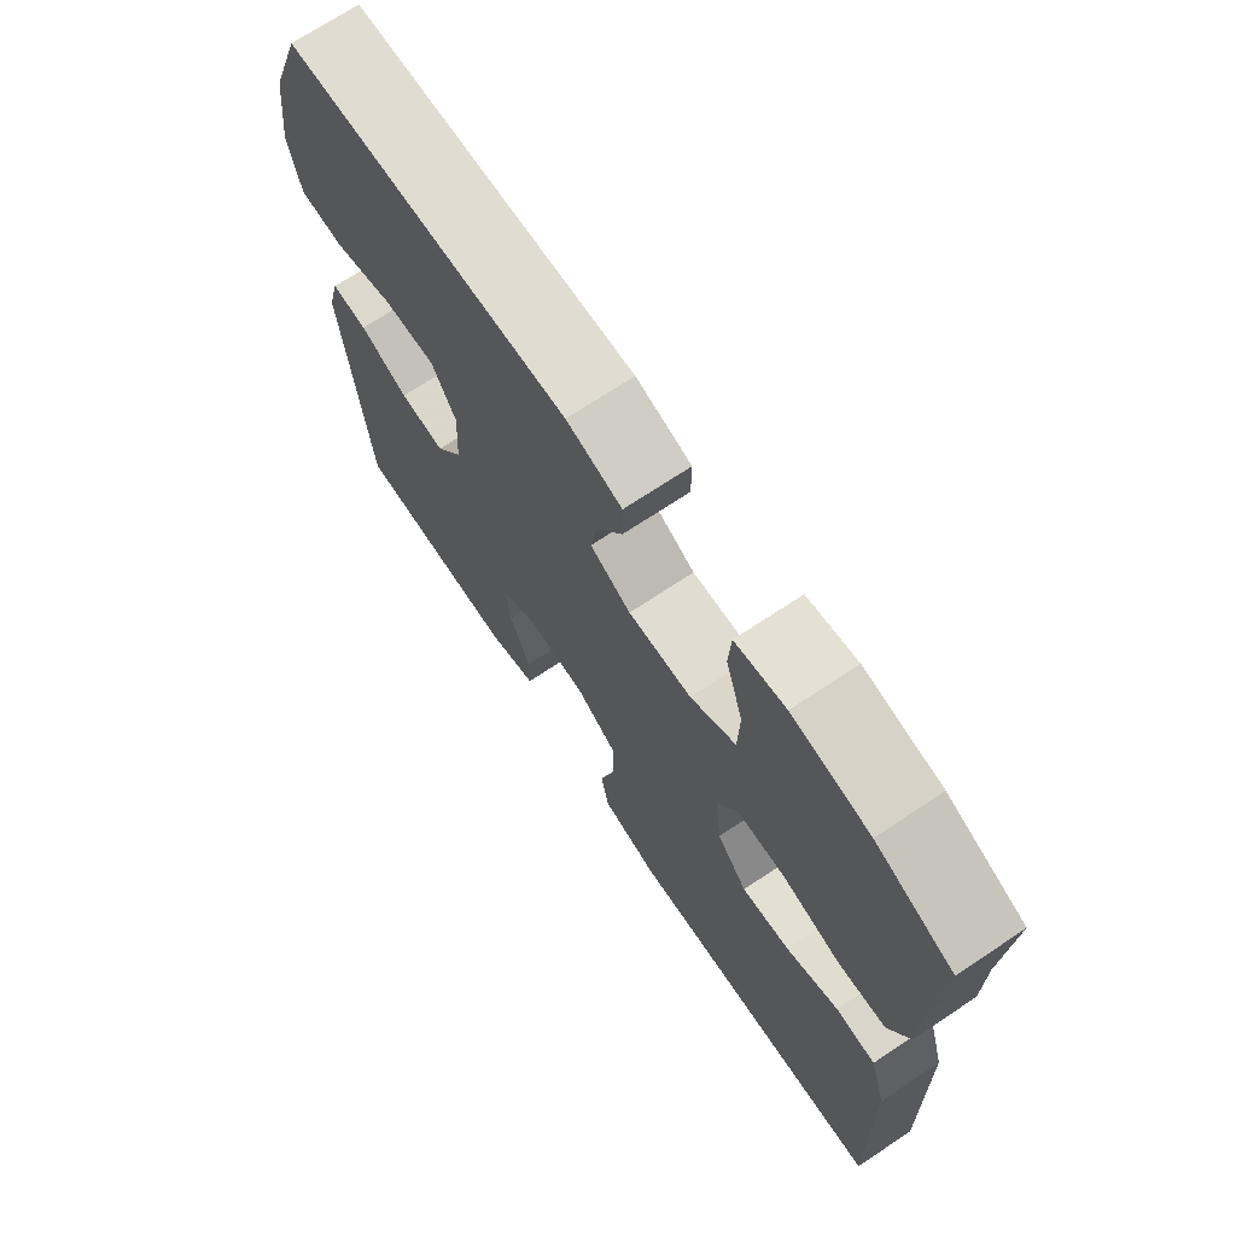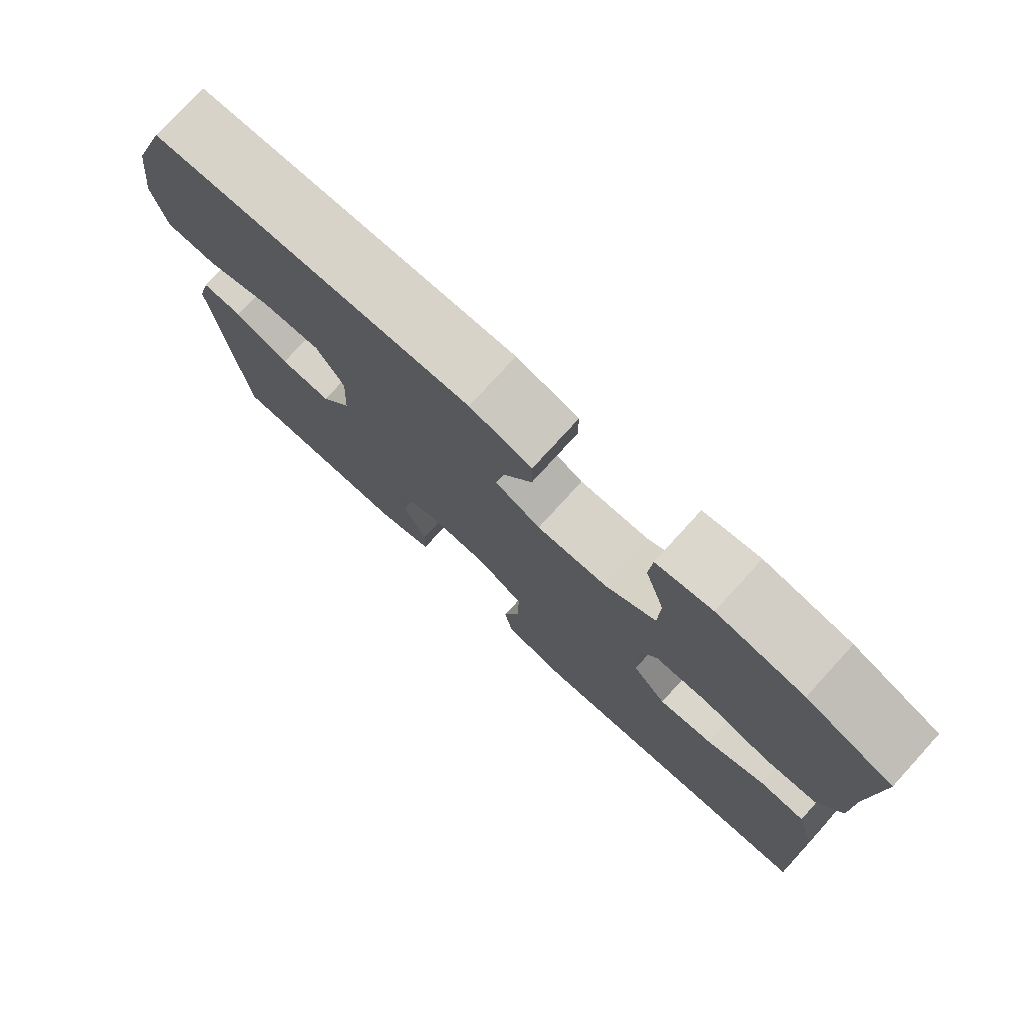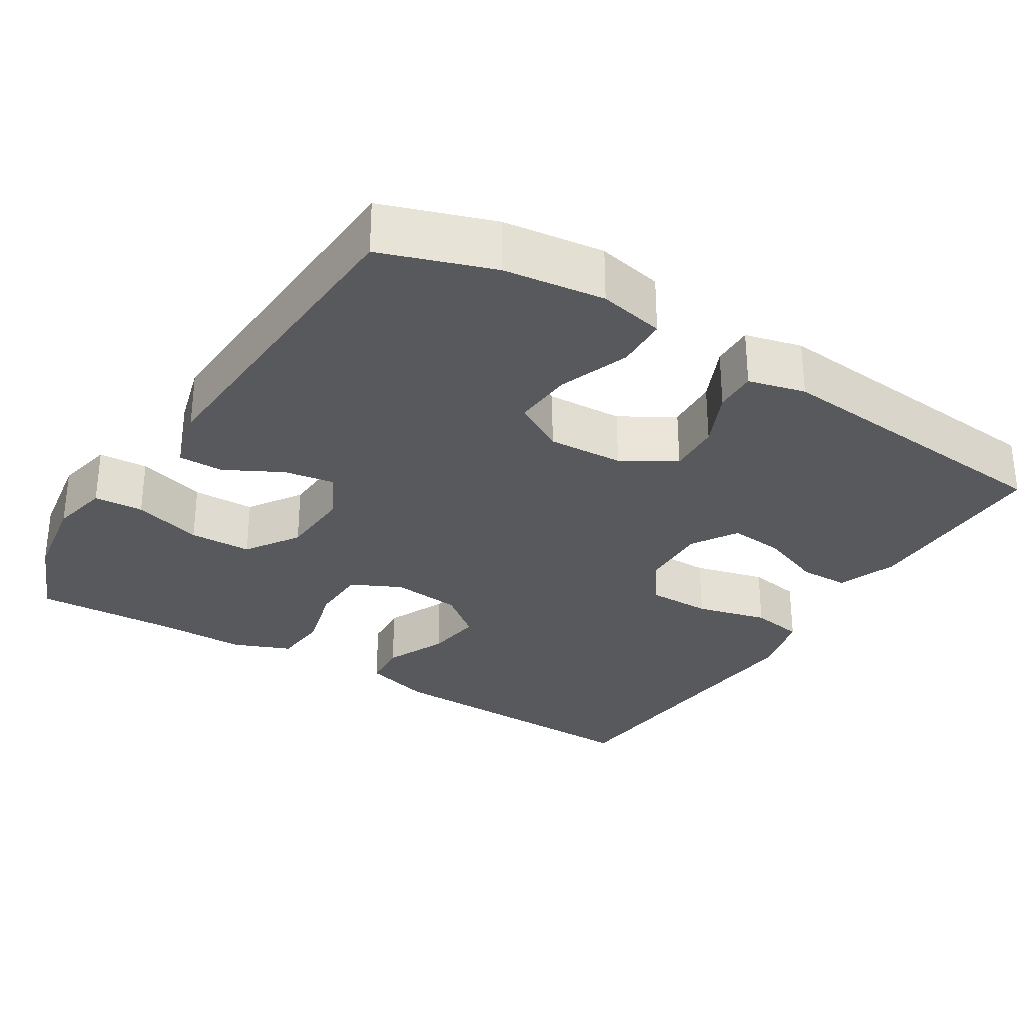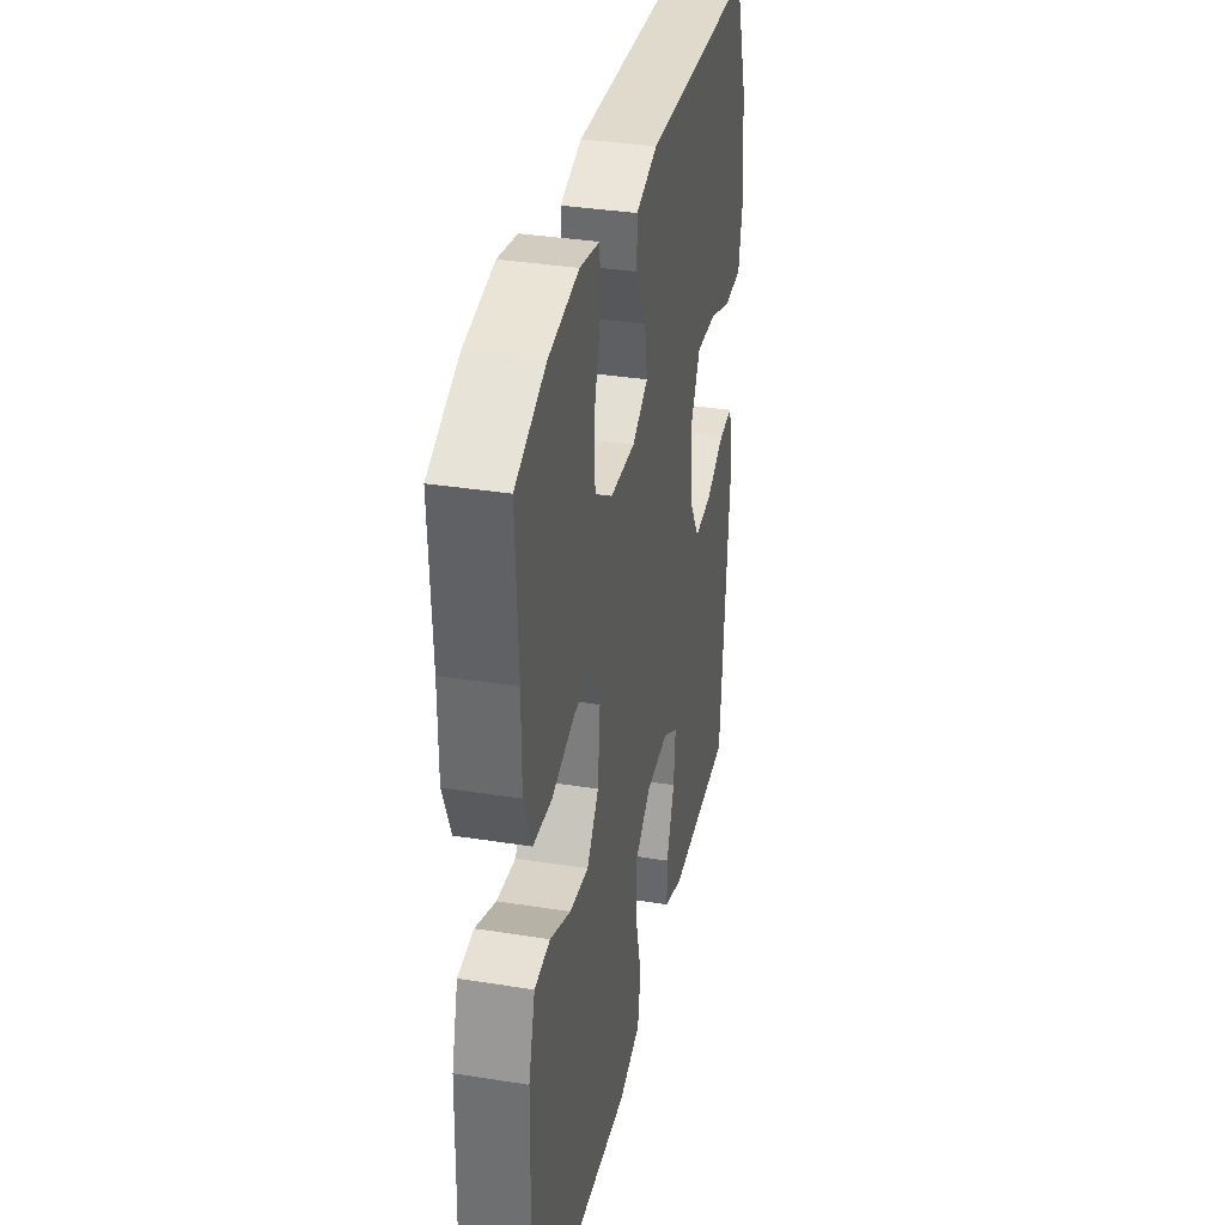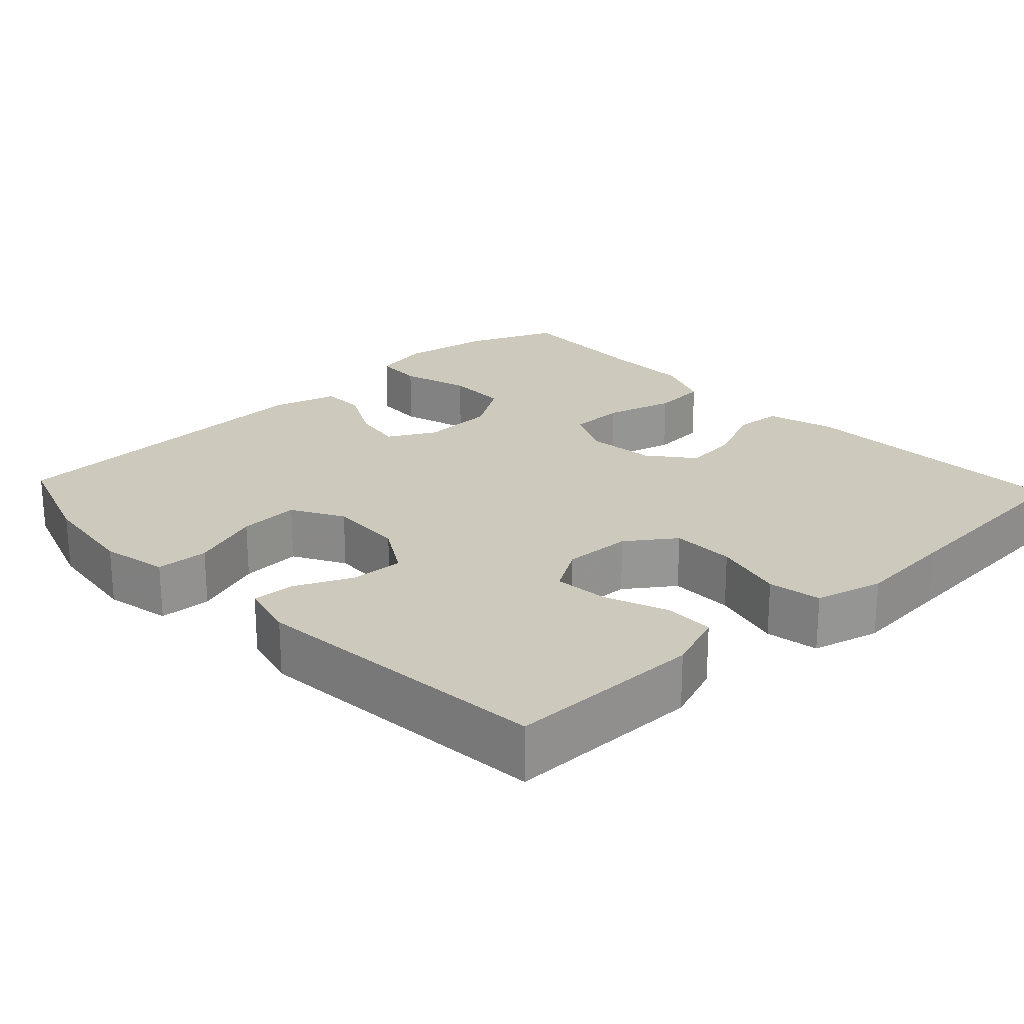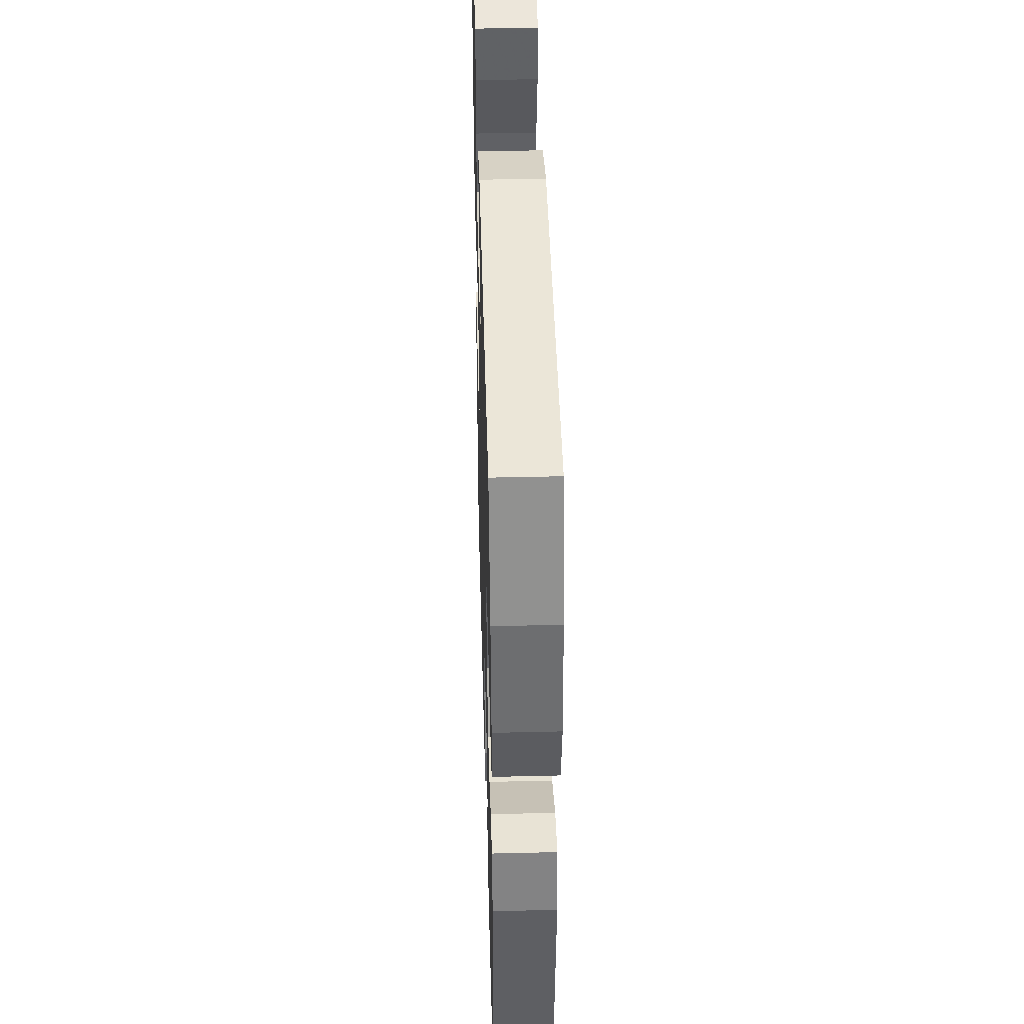
<metadata>
{"format":"obj","ext":"obj","renderer":"f3d","projection":"perspective","resolution":1024,"background":"white","views":[{"elev":71.1,"azim":-123.6,"up":"+Z"},{"elev":77.0,"azim":-137.6,"up":"+Z"},{"elev":-30.1,"azim":58.0,"up":"+Y"},{"elev":35.1,"azim":-78.1,"up":"+Z"},{"elev":22.7,"azim":136.8,"up":"+Y"},{"elev":43.2,"azim":88.4,"up":"+Z"}]}
</metadata>
<code>
v 0.5 0.07 -0.5
v 0.364 0.07 -0.5
v 0.243 0.07 -0.5
v 0.165 0.07 -0.471
v 0.164 0.07 -0.406
v 0.196 0.07 -0.323
v 0.203 0.07 -0.251
v 0.143 0.07 -0.214
v 0.053 0.07 -0.217
v -0.01 0.07 -0.262
v -0.01 0.07 -0.346
v 0.014 0.07 -0.44
v 0.002 0.07 -0.51
v -0.087 0.07 -0.533
v -0.218 0.07 -0.522
v -0.5 0.07 -0.5
v -0.49 0.07 -0.129
v -0.464 0.07 -0.039
v -0.402 0.07 -0.034
v -0.321 0.07 -0.07
v -0.246 0.07 -0.08
v -0.199 0.07 -0.021
v -0.189 0.07 0.071
v -0.221 0.07 0.137
v -0.296 0.07 0.139
v -0.387 0.07 0.114
v -0.46 0.07 0.12
v -0.491 0.07 0.196
v -0.491 0.07 0.311
v -0.5 0.07 0.5
v -0.381 0.07 0.549
v -0.262 0.07 0.568
v -0.185 0.07 0.552
v -0.181 0.07 0.487
v -0.208 0.07 0.396
v -0.206 0.07 0.314
v -0.136 0.07 0.268
v -0.038 0.07 0.263
v 0.025 0.07 0.297
v 0.014 0.07 0.363
v -0.026 0.07 0.439
v -0.026 0.07 0.498
v 0.06 0.07 0.522
v 0.5 0.07 0.5
v 0.55 0.07 0.354
v 0.567 0.07 0.221
v 0.549 0.07 0.134
v 0.48 0.07 0.131
v 0.387 0.07 0.165
v 0.307 0.07 0.17
v 0.269 0.07 0.102
v 0.274 0.07 0.002
v 0.316 0.07 -0.068
v 0.386 0.07 -0.064
v 0.461 0.07 -0.03
v 0.517 0.07 -0.028
v 0.536 0.07 -0.103
v 0.5 0 -0.5
v 0.364 0 -0.5
v 0.243 0 -0.5
v 0.165 0 -0.471
v 0.164 0 -0.406
v 0.196 0 -0.323
v 0.203 0 -0.251
v 0.143 0 -0.214
v 0.053 0 -0.217
v -0.01 0 -0.262
v -0.01 0 -0.346
v 0.014 0 -0.44
v 0.002 0 -0.51
v -0.087 0 -0.533
v -0.218 0 -0.522
v -0.5 0 -0.5
v -0.49 0 -0.129
v -0.464 0 -0.039
v -0.402 0 -0.034
v -0.321 0 -0.07
v -0.246 0 -0.08
v -0.199 0 -0.021
v -0.189 0 0.071
v -0.221 0 0.137
v -0.296 0 0.139
v -0.387 0 0.114
v -0.46 0 0.12
v -0.491 0 0.196
v -0.491 0 0.311
v -0.5 0 0.5
v -0.381 0 0.549
v -0.262 0 0.568
v -0.185 0 0.552
v -0.181 0 0.487
v -0.208 0 0.396
v -0.206 0 0.314
v -0.136 0 0.268
v -0.038 0 0.263
v 0.025 0 0.297
v 0.014 0 0.363
v -0.026 0 0.439
v -0.026 0 0.498
v 0.06 0 0.522
v 0.5 0 0.5
v 0.55 0 0.354
v 0.567 0 0.221
v 0.549 0 0.134
v 0.48 0 0.131
v 0.387 0 0.165
v 0.307 0 0.17
v 0.269 0 0.102
v 0.274 0 0.002
v 0.316 0 -0.068
v 0.386 0 -0.064
v 0.461 0 -0.03
v 0.517 0 -0.028
v 0.536 0 -0.103
f 54 55 56 57
f 53 54 57 1
f 52 53 1 2
f 46 47 48 49
f 46 49 50
f 45 46 50
f 44 45 50
f 43 44 50
f 40 41 42 43
f 39 40 43 50
f 38 39 50 51
f 32 33 34 35
f 32 35 36
f 29 30 31 32
f 29 32 36
f 28 29 36 37
f 25 26 27 28
f 24 25 28 37
f 17 18 19 20
f 15 16 17 20
f 15 20 21
f 14 15 21 22
f 11 12 13 14
f 10 11 14 22
f 3 4 5 6
f 52 2 3 6
f 52 6 7
f 51 52 7 8
f 38 51 8 9
f 23 24 37 38
f 22 23 38
f 9 10 22 38
f 114 113 112 111
f 58 114 111 110
f 59 58 110 109
f 106 105 104 103
f 107 106 103
f 107 103 102
f 107 102 101
f 107 101 100
f 100 99 98 97
f 107 100 97 96
f 108 107 96 95
f 92 91 90 89
f 93 92 89
f 89 88 87 86
f 93 89 86
f 94 93 86 85
f 85 84 83 82
f 94 85 82 81
f 77 76 75 74
f 77 74 73 72
f 78 77 72
f 79 78 72 71
f 71 70 69 68
f 79 71 68 67
f 63 62 61 60
f 63 60 59 109
f 64 63 109
f 65 64 109 108
f 66 65 108 95
f 95 94 81 80
f 95 80 79
f 95 79 67 66
f 1 58 59 2
f 2 59 60 3
f 3 60 61 4
f 4 61 62 5
f 5 62 63 6
f 6 63 64 7
f 7 64 65 8
f 8 65 66 9
f 9 66 67 10
f 10 67 68 11
f 11 68 69 12
f 12 69 70 13
f 13 70 71 14
f 14 71 72 15
f 15 72 73 16
f 16 73 74 17
f 17 74 75 18
f 18 75 76 19
f 19 76 77 20
f 20 77 78 21
f 21 78 79 22
f 22 79 80 23
f 23 80 81 24
f 24 81 82 25
f 25 82 83 26
f 26 83 84 27
f 27 84 85 28
f 28 85 86 29
f 29 86 87 30
f 30 87 88 31
f 31 88 89 32
f 32 89 90 33
f 33 90 91 34
f 34 91 92 35
f 35 92 93 36
f 36 93 94 37
f 37 94 95 38
f 38 95 96 39
f 39 96 97 40
f 40 97 98 41
f 41 98 99 42
f 42 99 100 43
f 43 100 101 44
f 44 101 102 45
f 45 102 103 46
f 46 103 104 47
f 47 104 105 48
f 48 105 106 49
f 49 106 107 50
f 50 107 108 51
f 51 108 109 52
f 52 109 110 53
f 53 110 111 54
f 54 111 112 55
f 55 112 113 56
f 56 113 114 57
f 57 114 58 1

</code>
